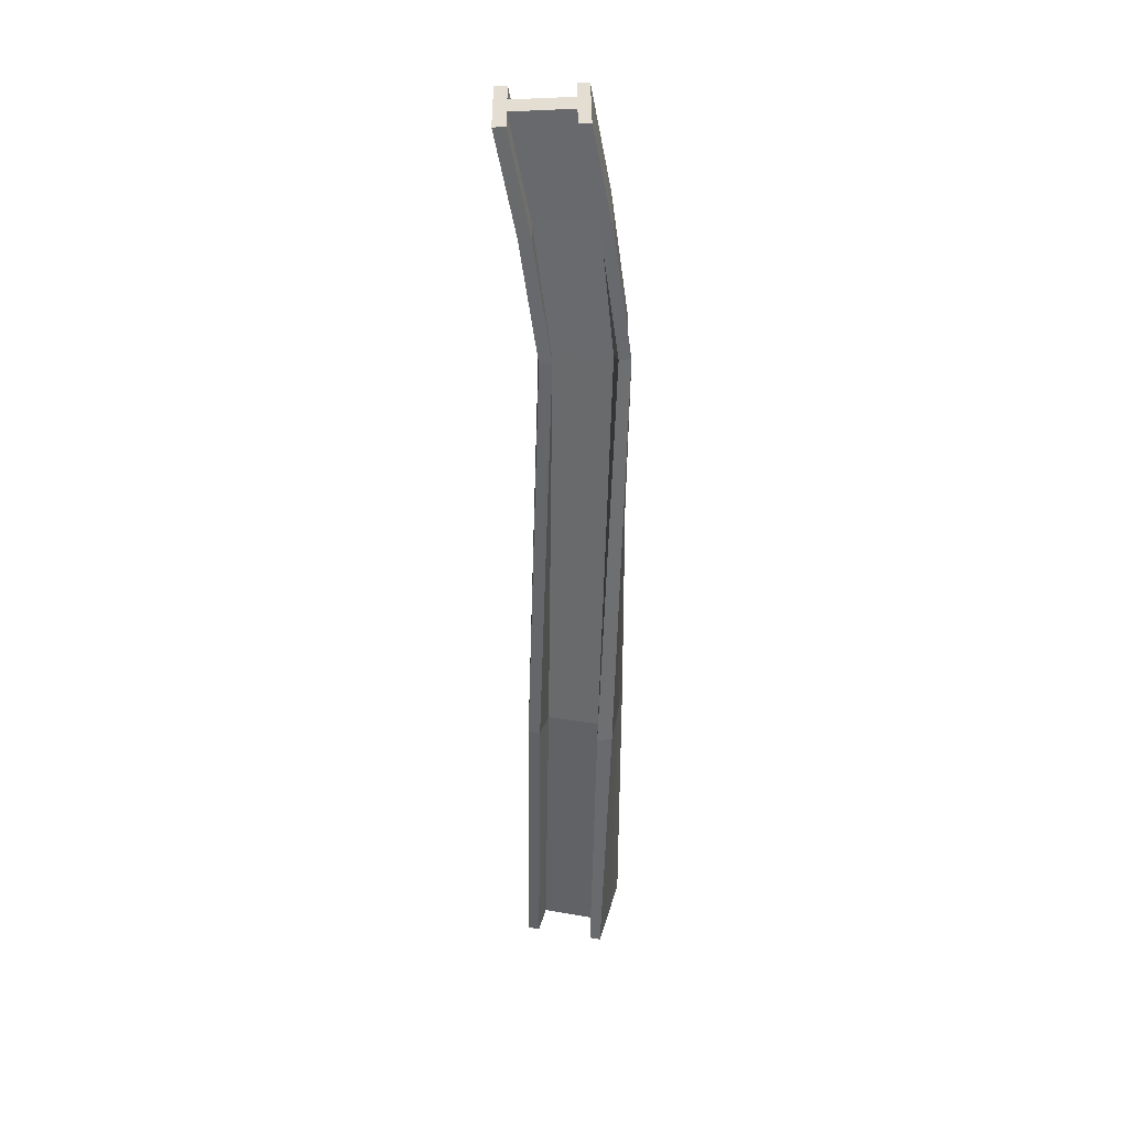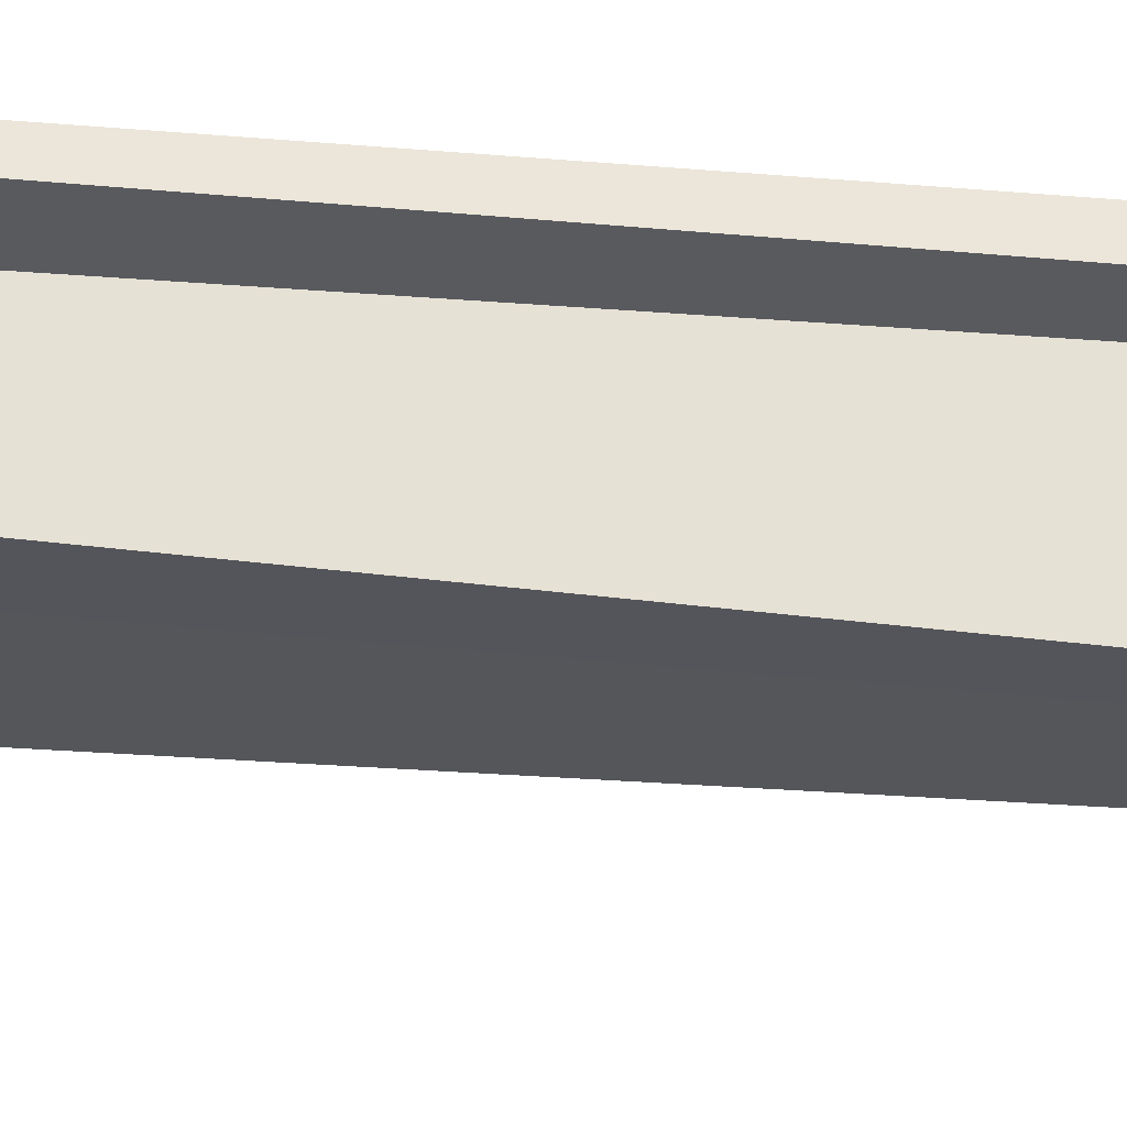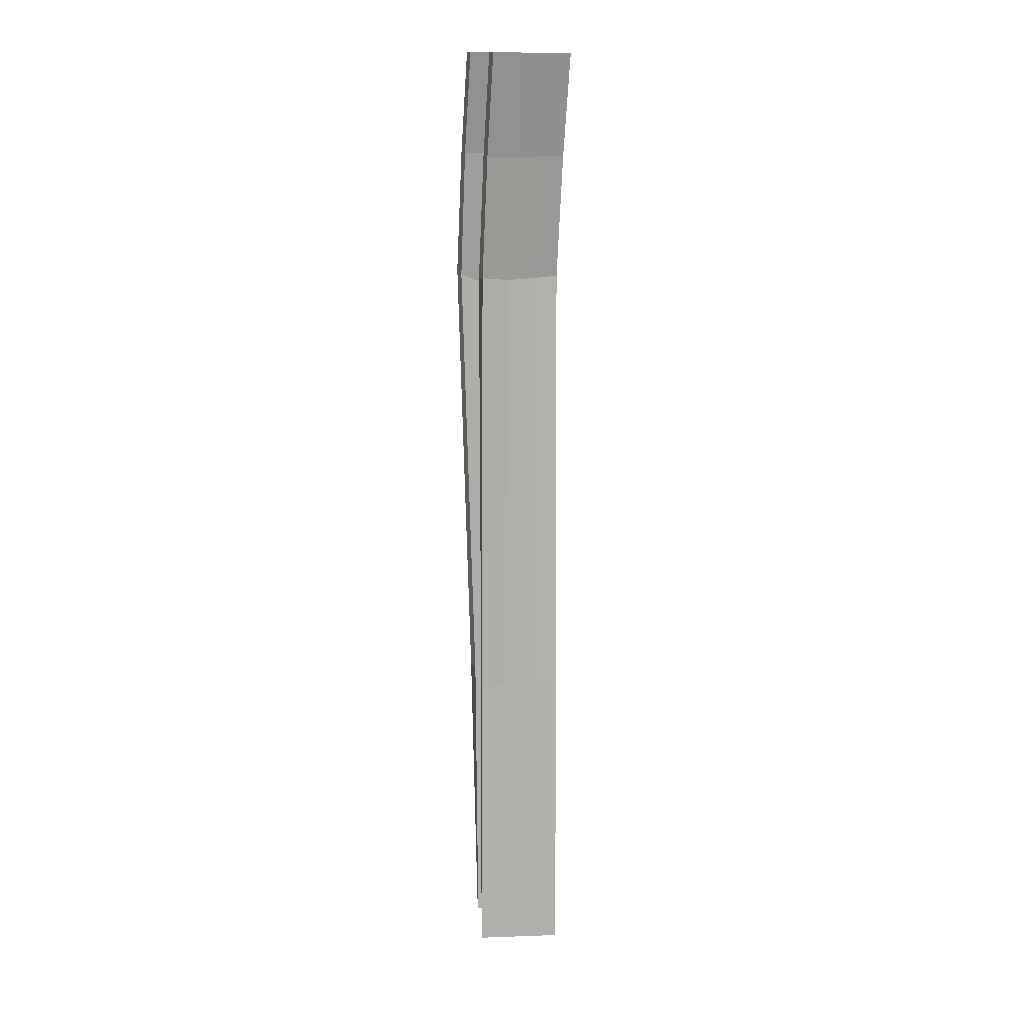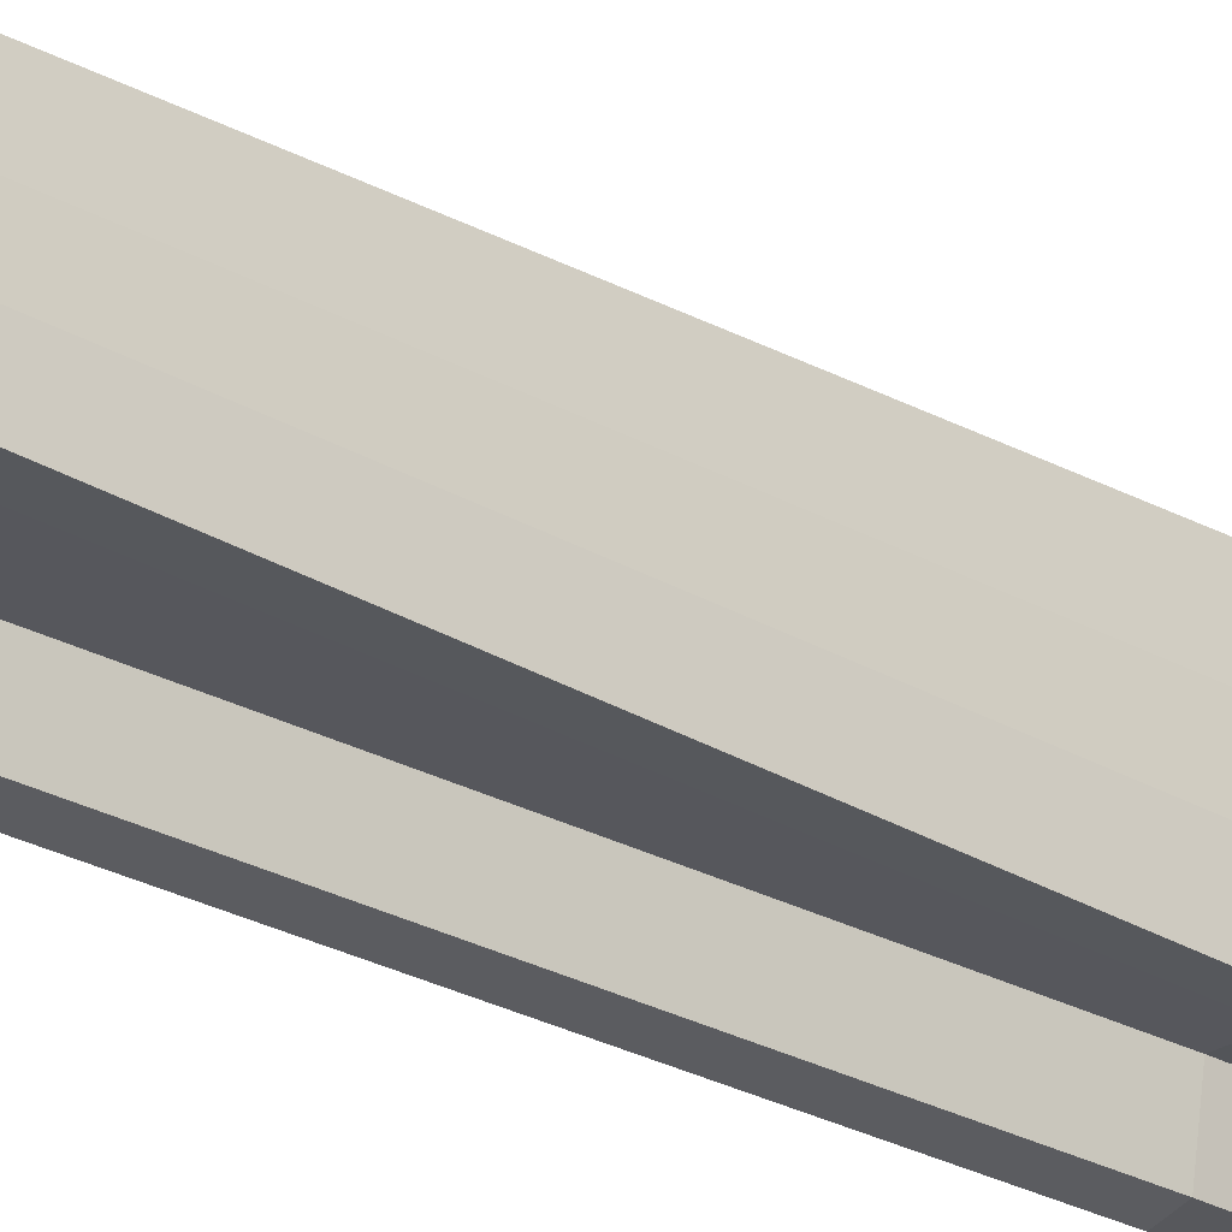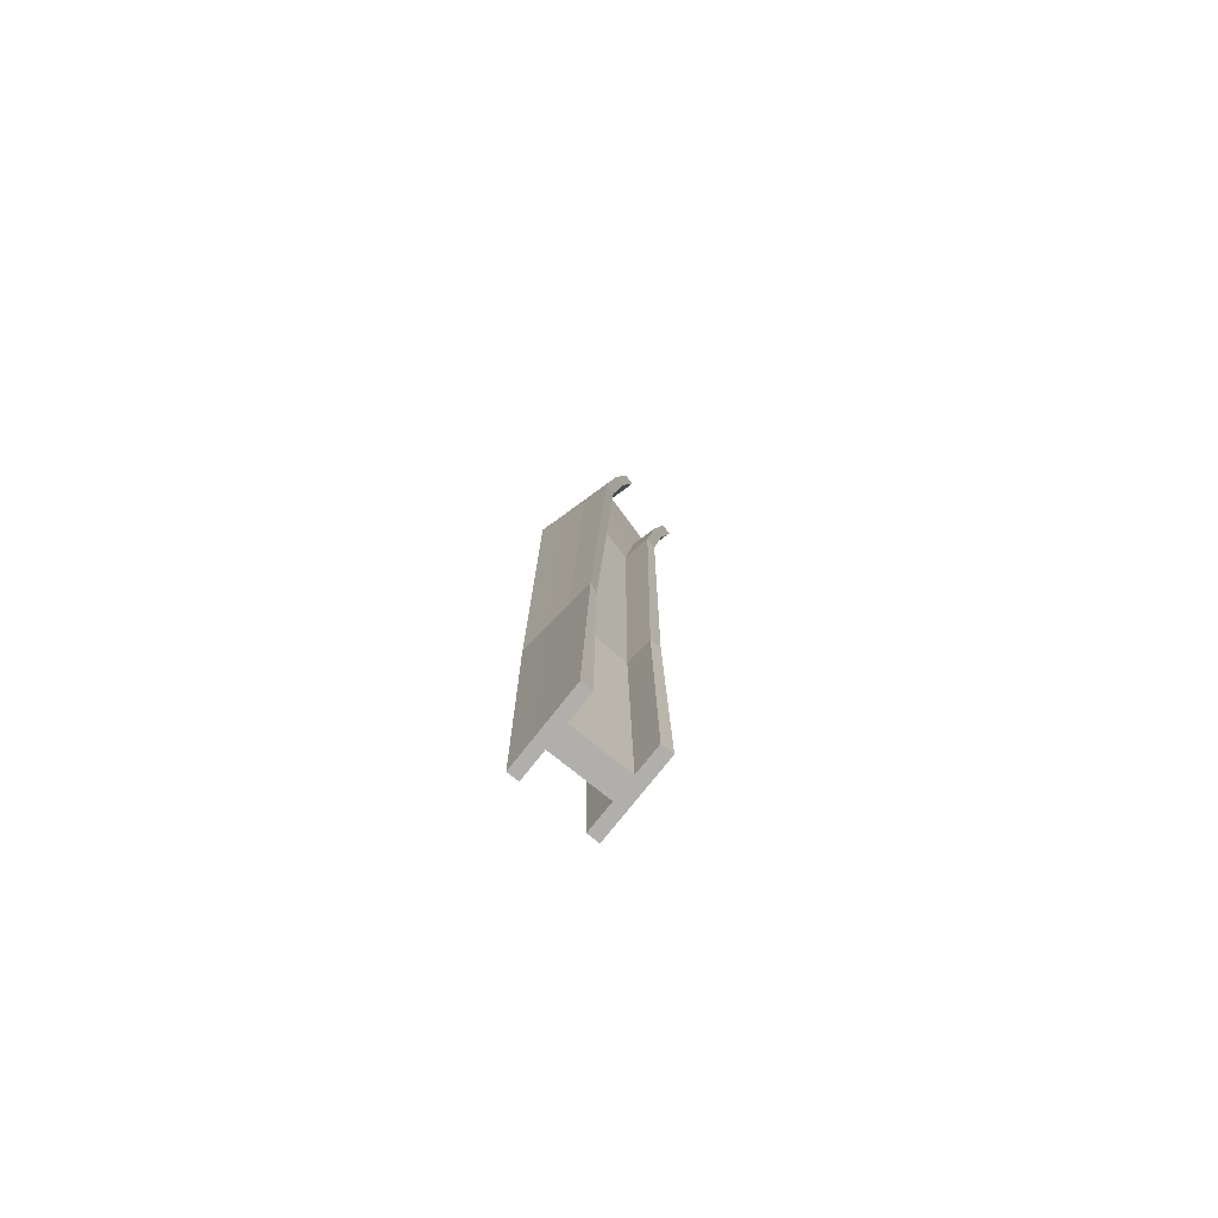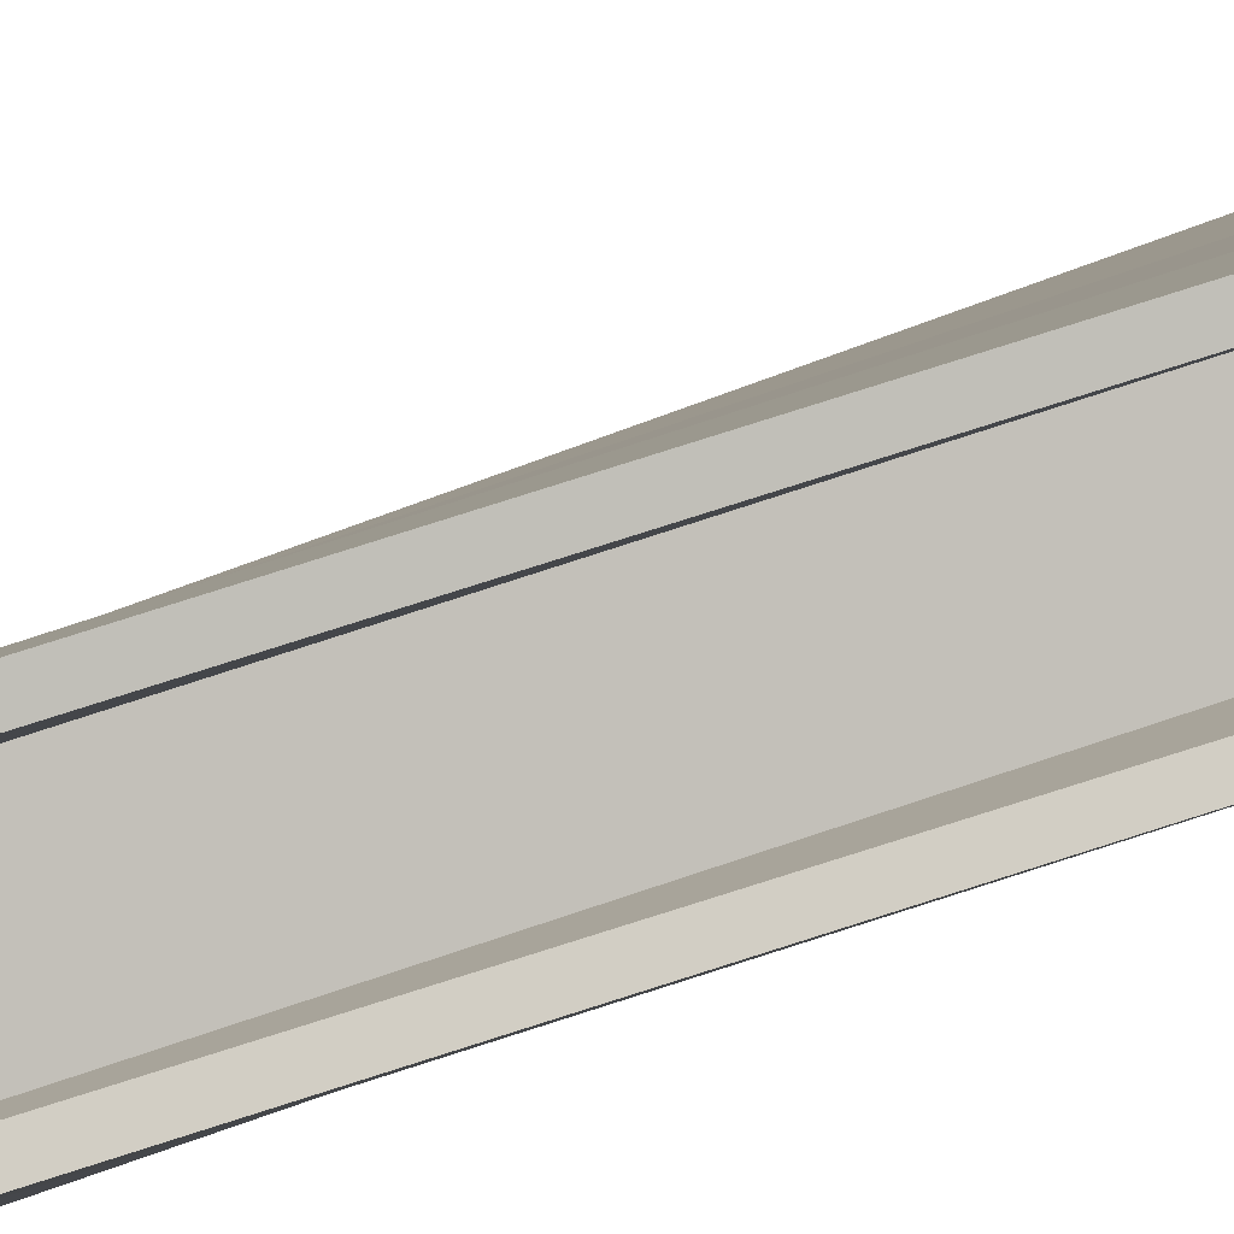
<metadata>
{"format":"obj","ext":"obj","renderer":"f3d","projection":"perspective","resolution":1024,"background":"white","views":[{"elev":37.3,"azim":-165.3,"up":"+Z"},{"elev":72.9,"azim":94.0,"up":"+Y"},{"elev":12.2,"azim":85.3,"up":"+Z"},{"elev":-23.5,"azim":44.1,"up":"+Y"},{"elev":-76.9,"azim":-38.3,"up":"+Z"},{"elev":-79.1,"azim":108.4,"up":"+Y"}]}
</metadata>
<code>
g default
v -13.18 13 188.9
v 17.78 21.37 187.6
v -21.32 17.89 -186.7
v 10.76 17.89 -188
v -4.793 -17.99 188.9
v 26.16 -9.612 187.6
v -21.32 -14.21 -186.7
v 10.76 -14.21 -188
v -16.83 -14.21 -186.9
v -16.83 17.89 -186.9
v -8.85 14.17 188.7
v -0.4684 -16.82 188.7
v 6.076 -14.21 -187.8
v 6.076 17.89 -187.8
v 13.27 20.15 187.8
v 21.65 -10.83 187.8
v 6.076 6.394 -187.8
v 10.76 6.721 -188
v -5.849 3.076 188.7
v -10.26 2.222 188.9
v -21.32 6.721 -186.7
v 20.7 10.6 187.6
v -16.83 6.394 -186.9
v 16.27 9.059 187.8
v 6.076 -3.005 -187.8
v 10.76 -3.288 -188
v -3.395 -5.996 188.7
v -7.646 -7.439 188.9
v -21.32 -3.288 -186.7
v 23.31 0.9349 187.6
v -16.83 -3.005 -186.9
v 18.72 -0.01409 187.8
v -22.73 10.32 101.1
v -27.04 9.11 101.3
v -14.06 -20.29 99.34
v -18.38 -21.75 101
v -21.08 -10.95 98.56
v 12.49 -13.17 99.97
v 9.668 -2.63 98.88
v 3.847 17.74 99.99
v -0.6604 16.48 100.2
v 8.045 -14.35 99.16
v -23.91 -1.513 100.3
v 6.948 7.007 99.36
v 2.573 5.61 97.3
v -18.63 0.2557 96.39
v 5.187 -3.785 93.82
v -15.9 -9.049 94.85
v -20.59 10.9 149.3
v -16.27 12.09 149.1
v -18.57 16.82 -71.76
v -24.09 14.79 -71.49
v -20.88 -16.64 -72.1
v -17.22 -14.99 -72.65
v -7.72 -18.84 149.1
v -12.04 -20.04 149.3
v -14.95 -9.507 149.3
v -21.95 -6.258 -72.61
v 18.87 -11.49 148
v 9.964 -13.82 -73.05
v 9.78 -3.161 -73.29
v 15.96 -0.9604 148
v 5.808 18.2 148.2
v 10.32 19.45 148
v 9.514 17.95 -72.35
v 4.775 17.81 -72.36
v 5.637 -13.88 -73.24
v 14.36 -12.74 148.2
v -23.02 3.683 -72.22
v -17.62 0.1396 149.3
v 13.29 8.686 148
v 9.486 6.83 -73.07
v -13.21 1.018 149.1
v 8.87 7.124 148.2
v 4.204 6.639 -73.41
v -17.25 5.678 -73.08
v -16.63 -4.524 -73.56
v 4.486 -3.414 -74.14
v 11.37 -1.935 148.2
v -10.71 -8.04 149.1
g SteelBeam10:ZBrushPolyMesh3D
f 67 60 38 42
f 42 68 79 47
f 41 66 75 45
f 26 25 17 18
f 8 13 25 26
f 31 29 21 23
f 25 31 23 17
f 9 7 29 31
f 23 21 3 10
f 18 17 14 4
f 42 38 59 68
f 77 78 47 48
f 66 65 4 14
f 39 61 72 44
f 76 75 17 23
f 10 51 76 23
f 37 57 70 43
f 57 28 20 70
f 54 9 31 77
f 80 79 32 27
f 35 54 77 48
f 1 11 50 49
f 49 50 33 34
f 24 22 2 15
f 28 27 19 20
f 5 12 27 28
f 20 19 11 1
f 16 6 30 32
f 27 32 24 19
f 32 30 22 24
f 73 74 45 46
f 41 40 65 66
f 29 58 69 21
f 67 42 47 78
f 63 64 40 41
f 19 24 74 73
f 60 8 26 61
f 34 33 51 52
f 52 51 10 3
f 38 60 61 39
f 7 9 54 53
f 53 54 35 36
f 48 47 79 80
f 22 71 64 2
f 46 45 75 76
f 58 37 43 69
f 33 50 73 46
f 15 2 64 63
f 63 41 45 74
f 50 11 19 73
f 59 38 39 62
f 36 35 55 56
f 56 55 12 5
f 6 59 62 30
f 55 35 48 80
f 71 44 40 64
f 68 59 6 16
f 13 67 78 25
f 68 16 32 79
f 15 63 74 24
f 31 25 78 77
f 61 26 18 72
f 72 18 4 65
f 69 43 34 52
f 21 69 52 3
f 13 8 60 67
f 12 55 80 27
f 30 62 71 22
f 53 36 37 58
f 7 53 58 29
f 51 33 46 76
f 56 5 28 57
f 36 56 57 37
f 44 72 65 40
f 66 14 17 75
f 70 20 1 49
f 43 70 49 34
f 62 39 44 71

</code>
